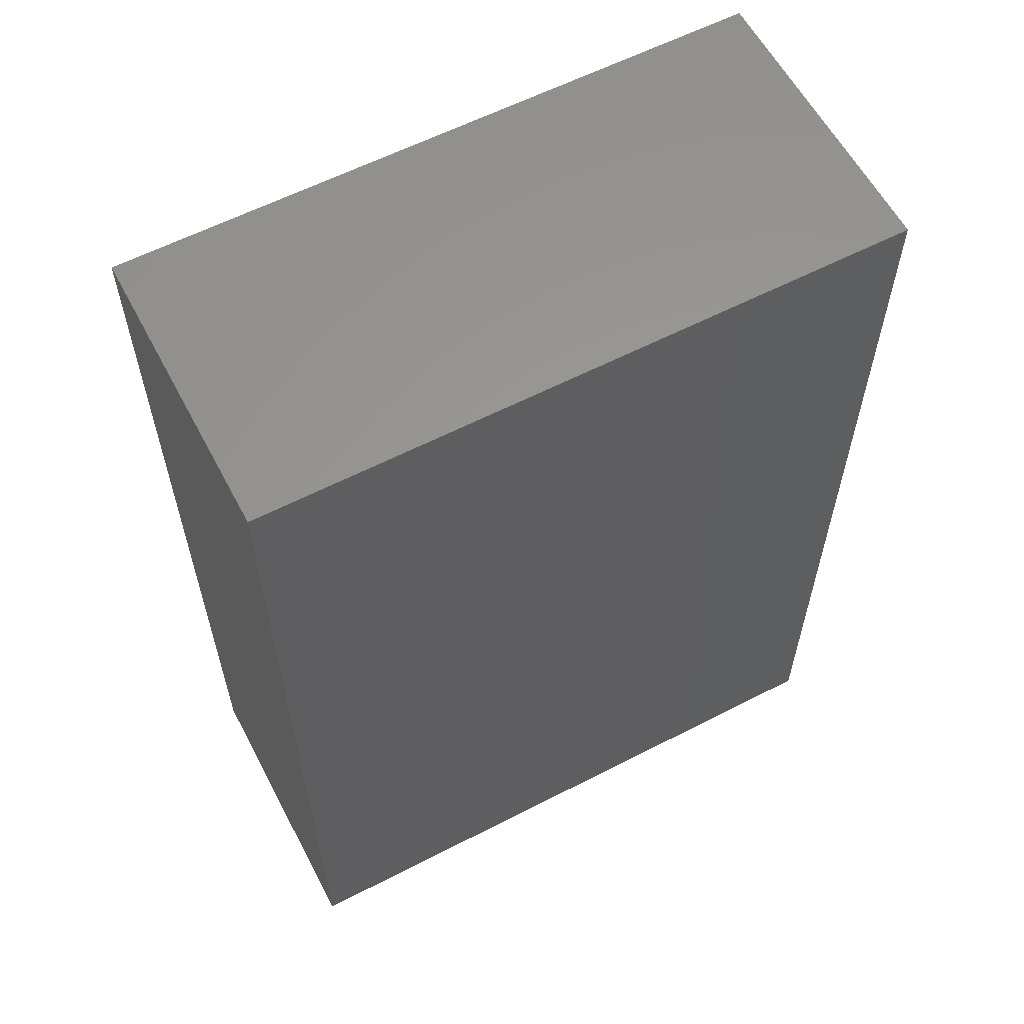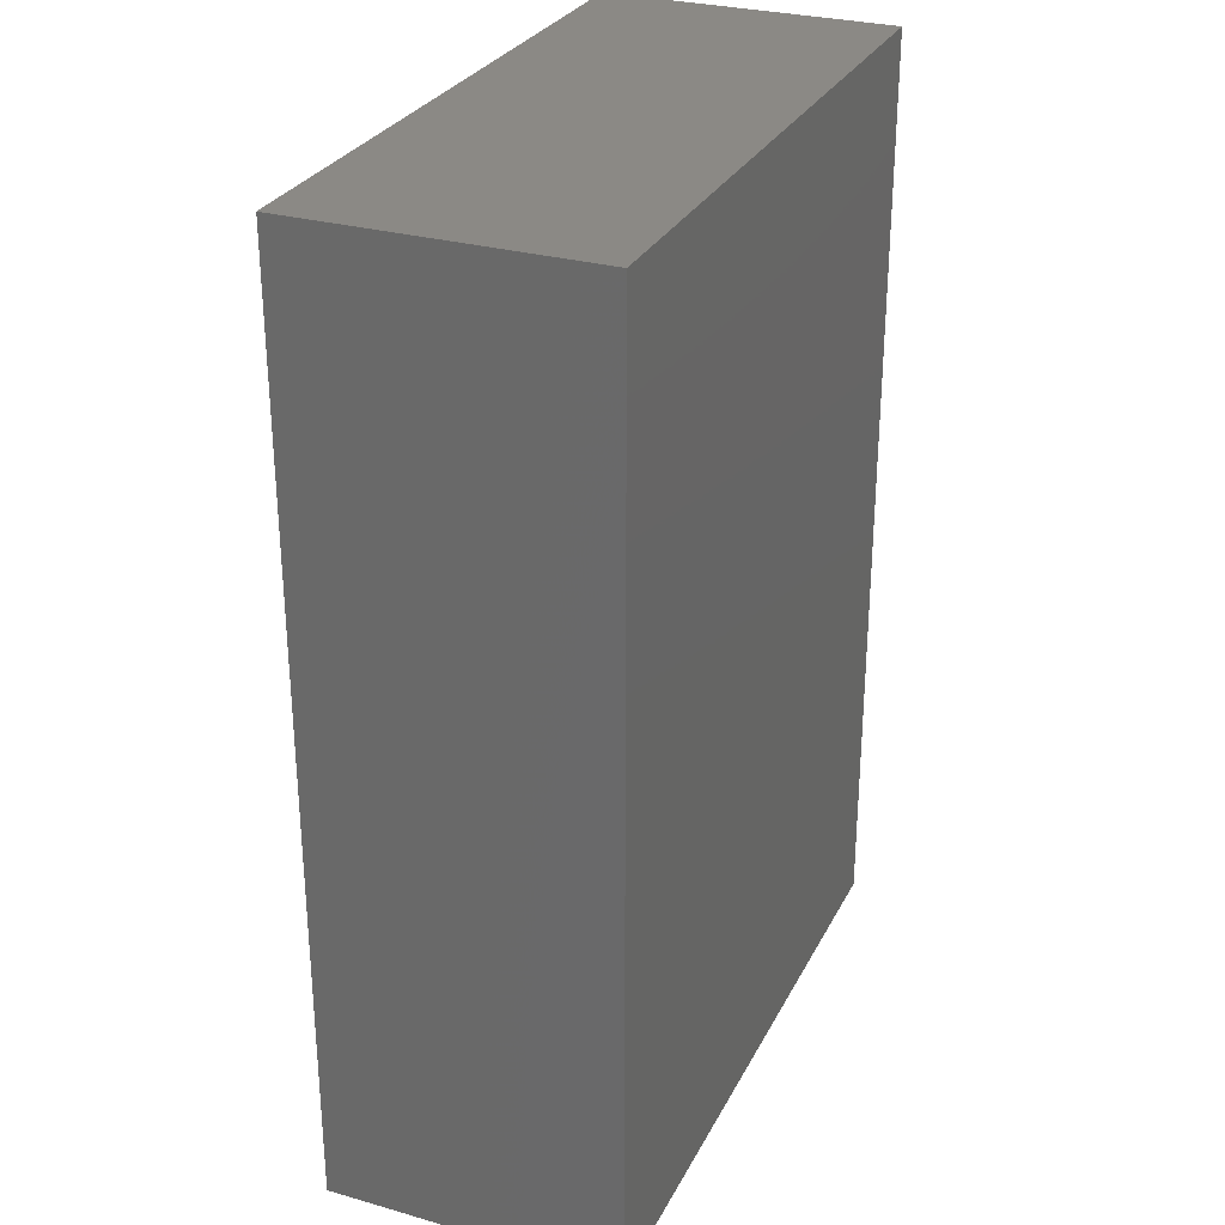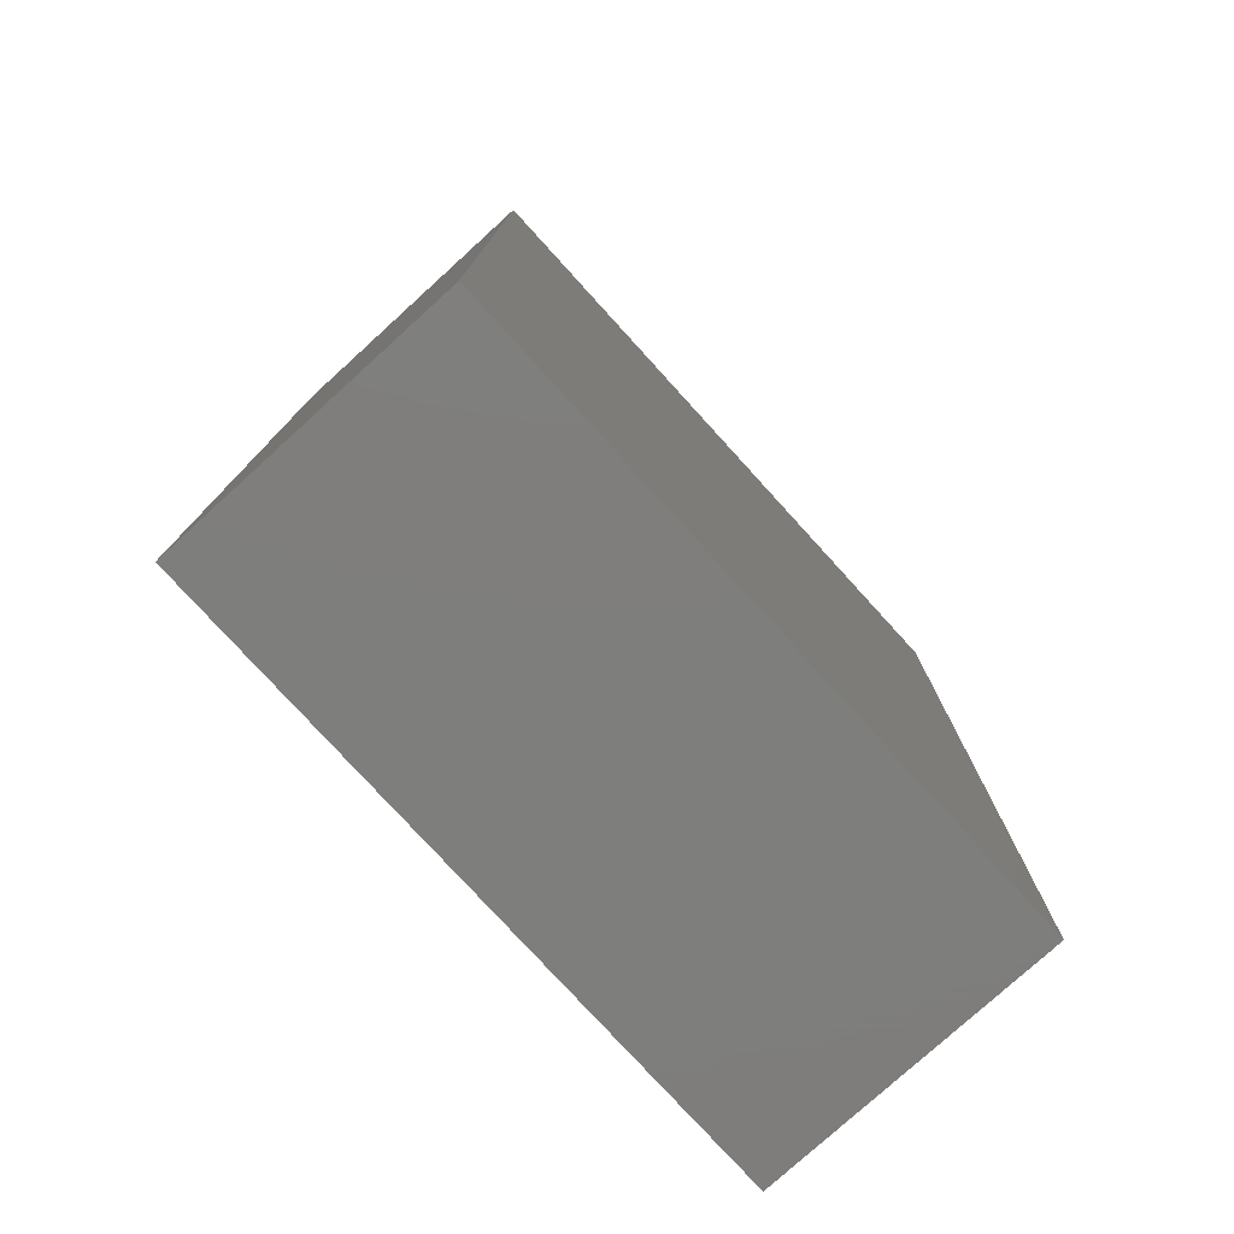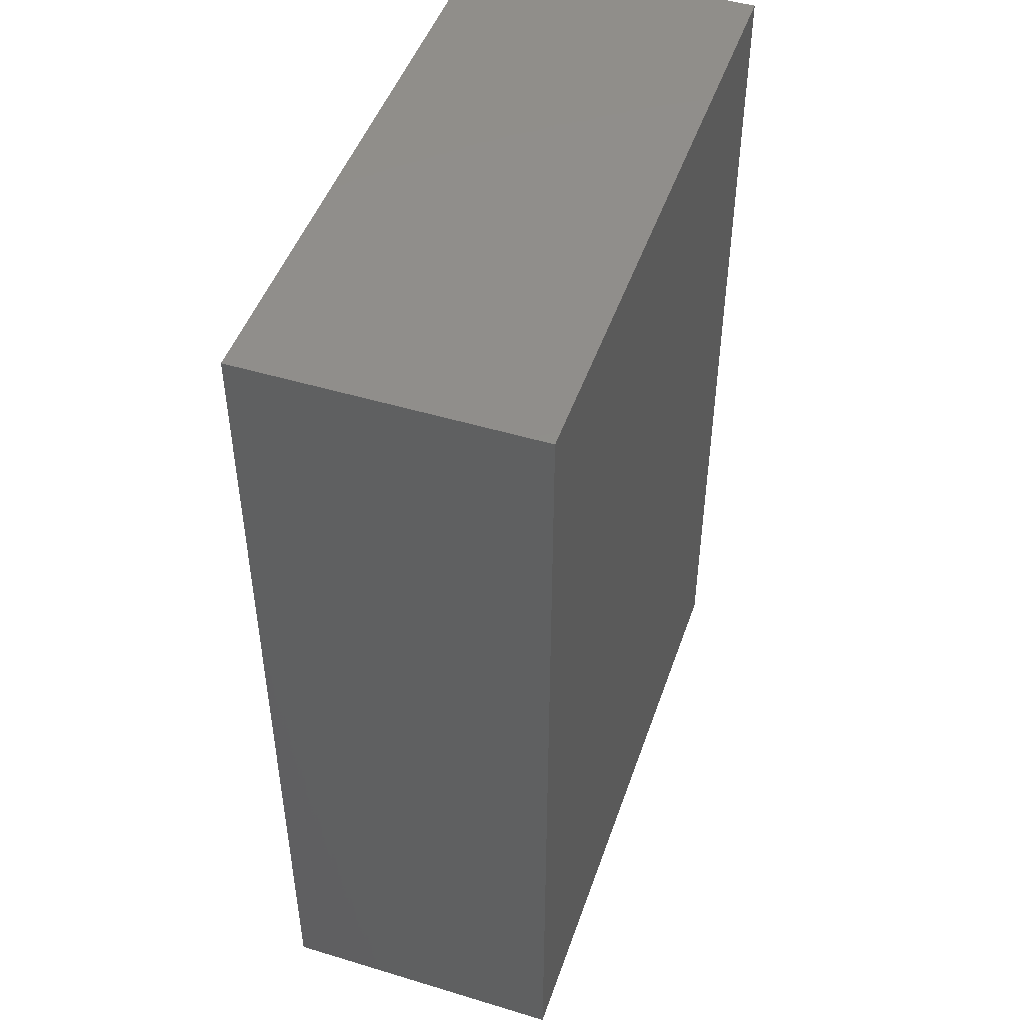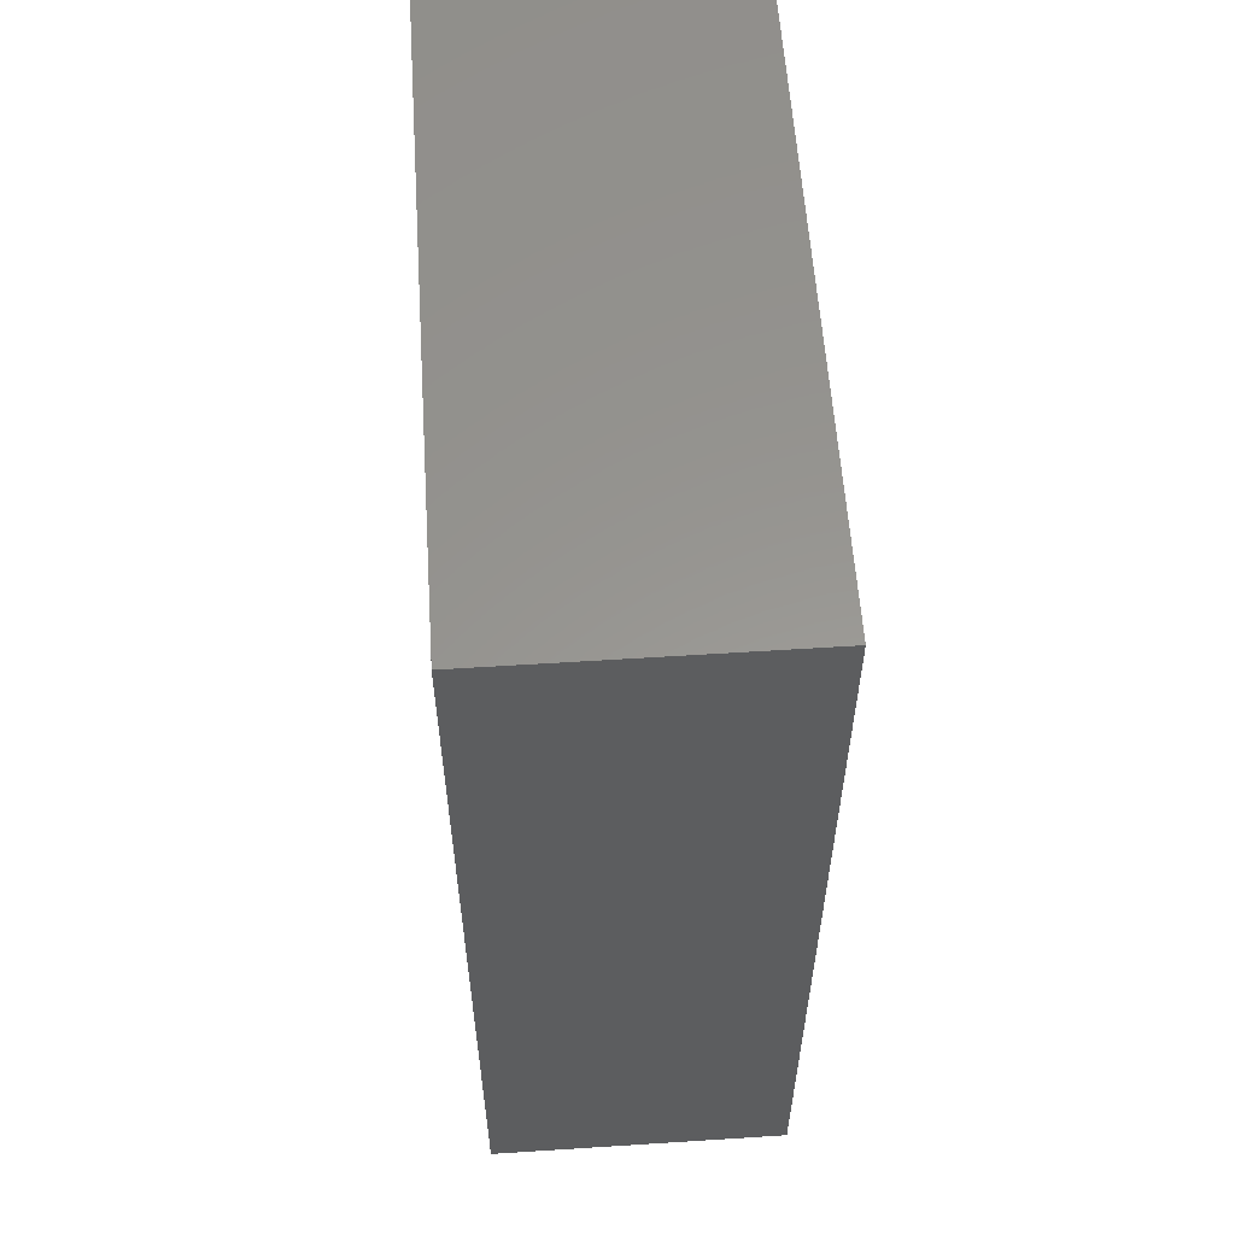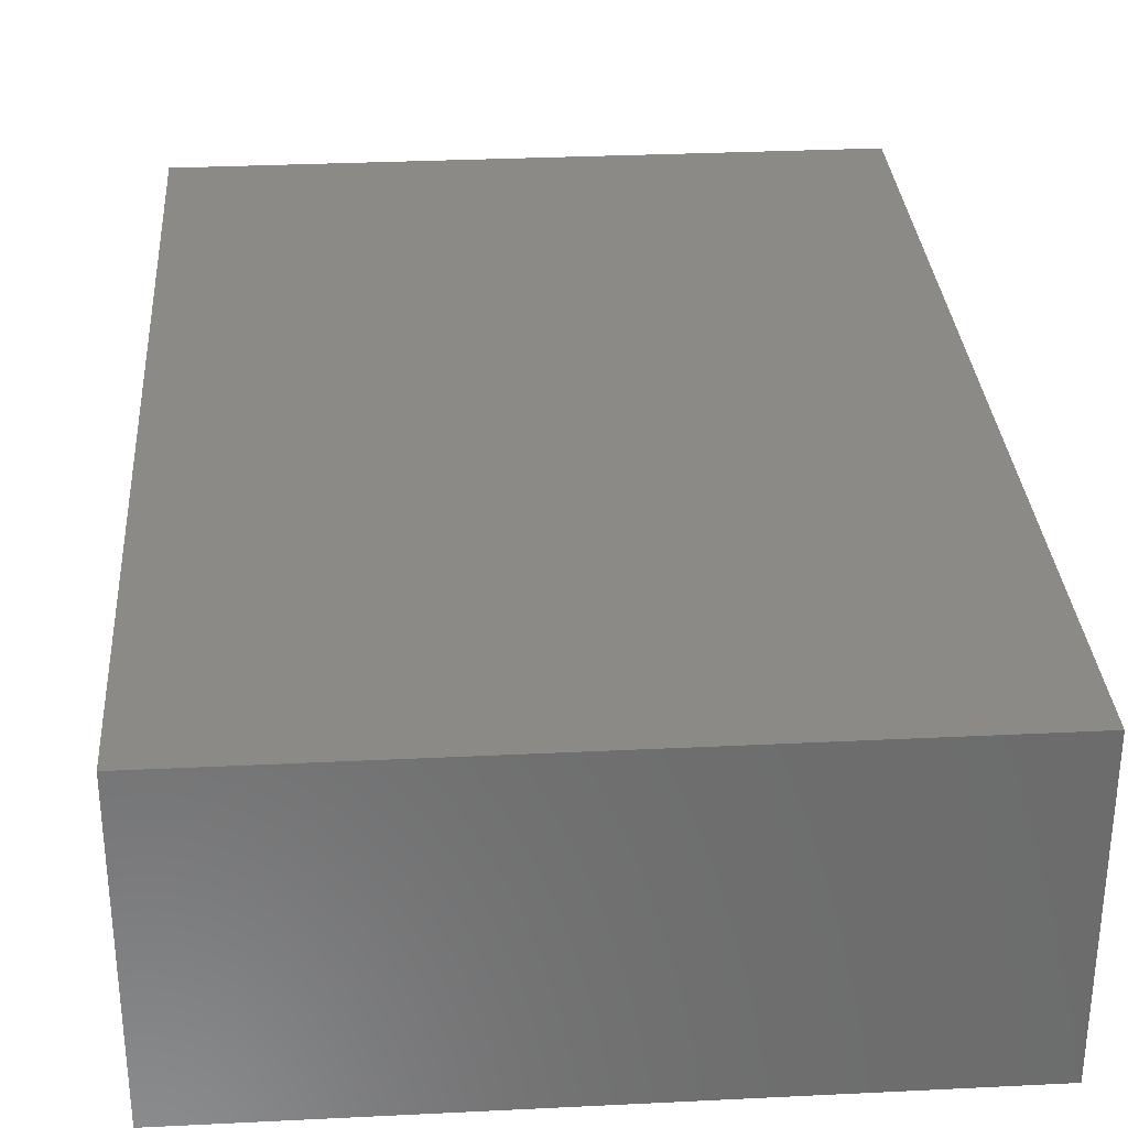
<metadata>
{"format":"stl","ext":"stl","renderer":"f3d","projection":"perspective","resolution":1024,"background":"white","views":[{"elev":60.0,"azim":-27.8,"up":"+Y"},{"elev":29.0,"azim":-67.2,"up":"+Y"},{"elev":-77.9,"azim":-47.7,"up":"+Y"},{"elev":47.7,"azim":108.8,"up":"+Y"},{"elev":58.2,"azim":86.2,"up":"+Y"},{"elev":31.2,"azim":-4.0,"up":"+Z"}]}
</metadata>
<code>
# stl→obj: 16 verts, 24 faces
v -327.3 -290.1 122.3
v -327.3 379.1 -87.03
v -327.3 -290.1 -87.03
v -327.3 379.1 122.3
v 133.9 -290.1 122.3
v 133.9 -290.1 -87.03
v 133.9 379.1 122.3
v 133.9 379.1 -87.03
v -325.3 -288.1 120.3
v -325.3 -288.1 -85.03
v -325.3 377.1 -85.03
v -325.3 377.1 120.3
v 131.9 -288.1 120.3
v 131.9 -288.1 -85.03
v 131.9 377.1 120.3
v 131.9 377.1 -85.03
f 1 2 3
f 1 4 2
f 5 3 6
f 5 1 3
f 4 1 5
f 7 4 5
f 7 8 2
f 7 2 4
f 2 6 3
f 8 6 2
f 5 6 8
f 5 8 7
f 9 10 11
f 9 11 12
f 13 14 10
f 13 10 9
f 15 9 12
f 15 13 9
f 15 11 16
f 15 12 11
f 16 11 10
f 16 10 14
f 13 16 14
f 13 15 16

</code>
